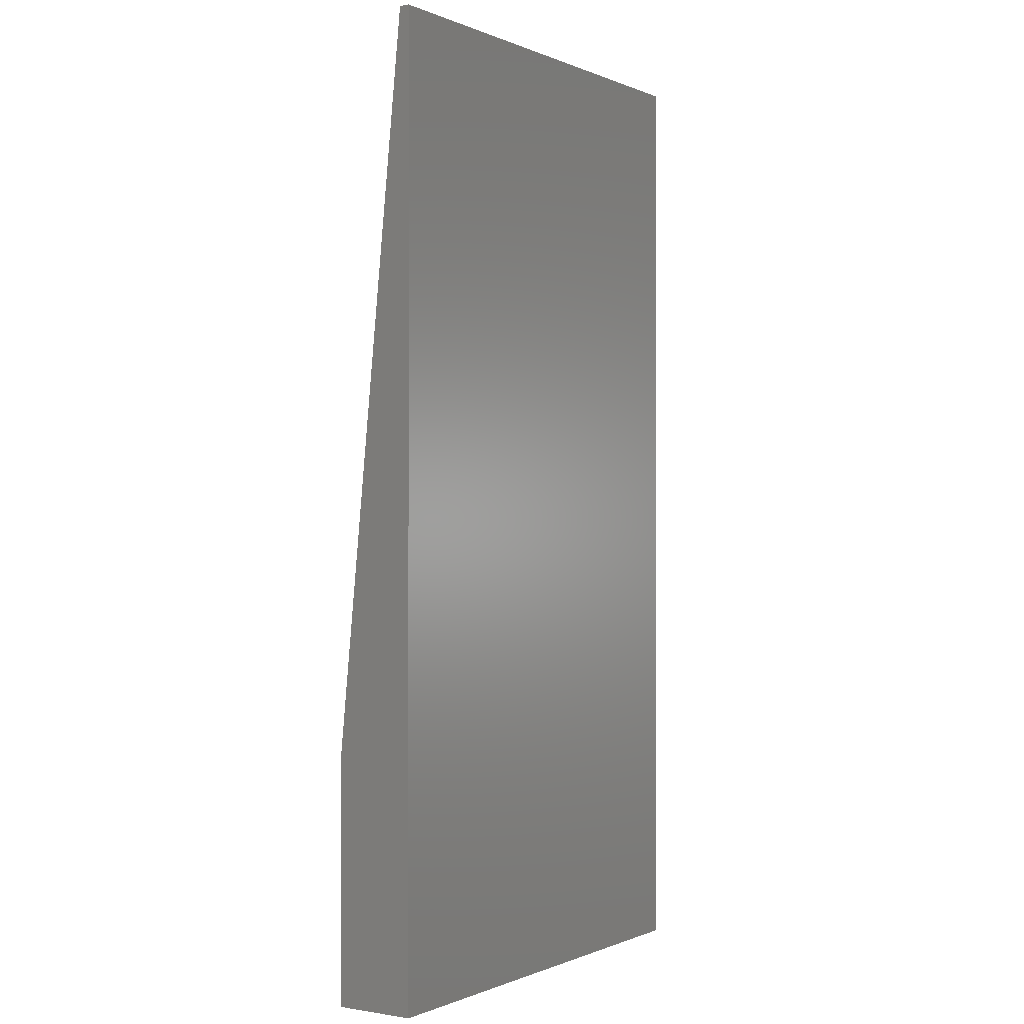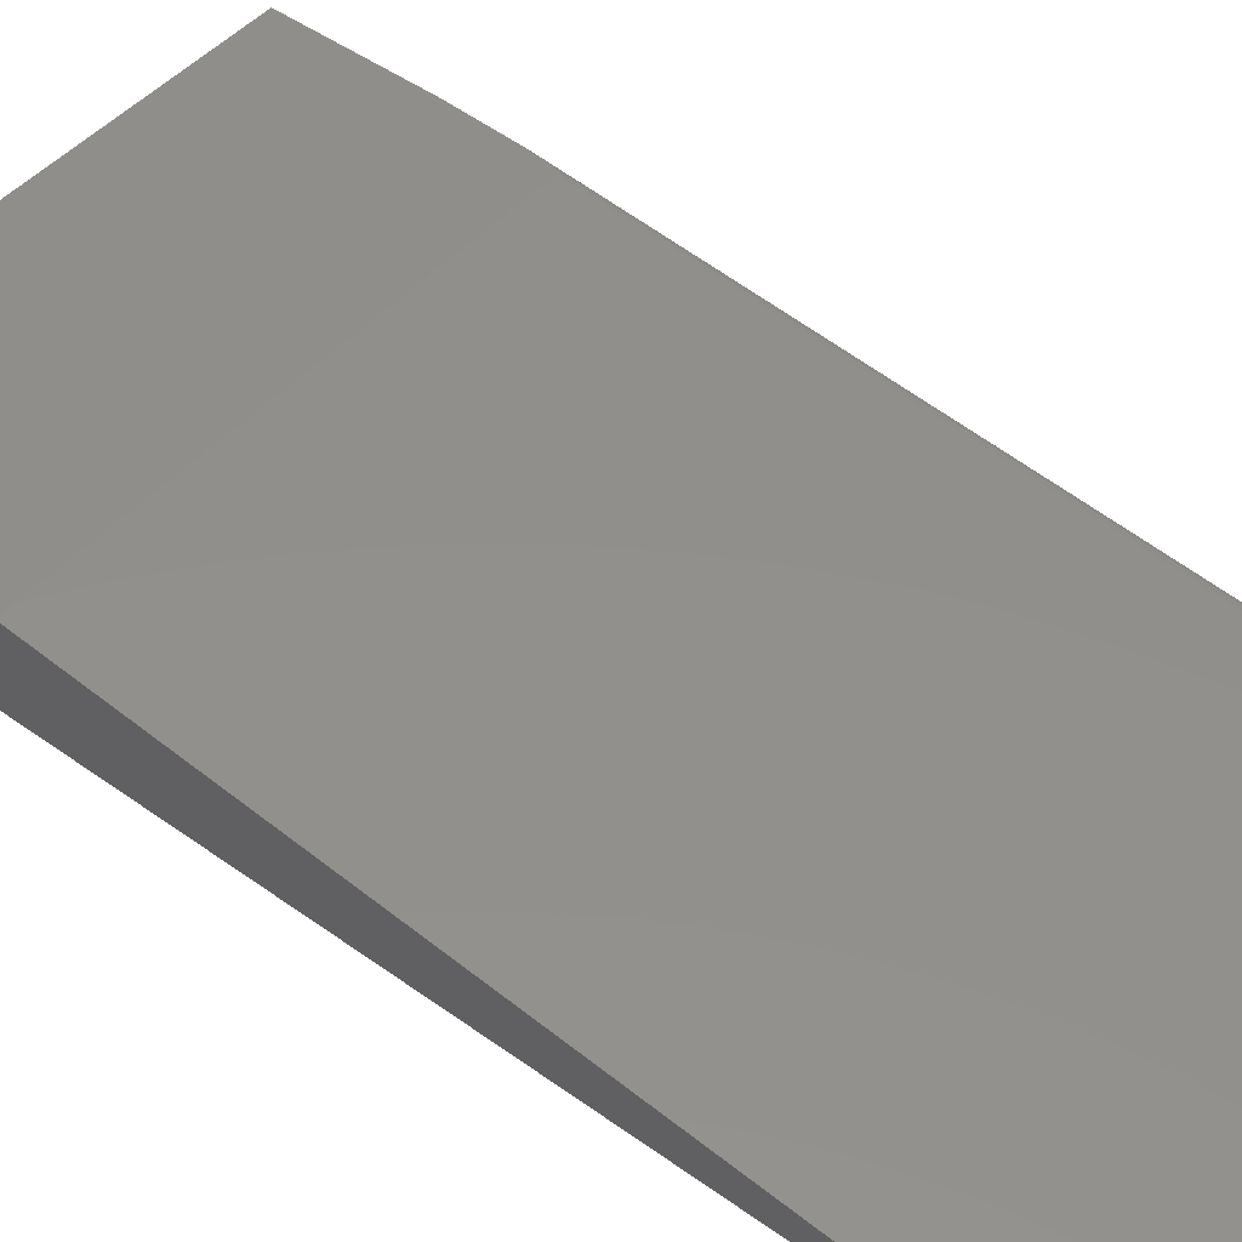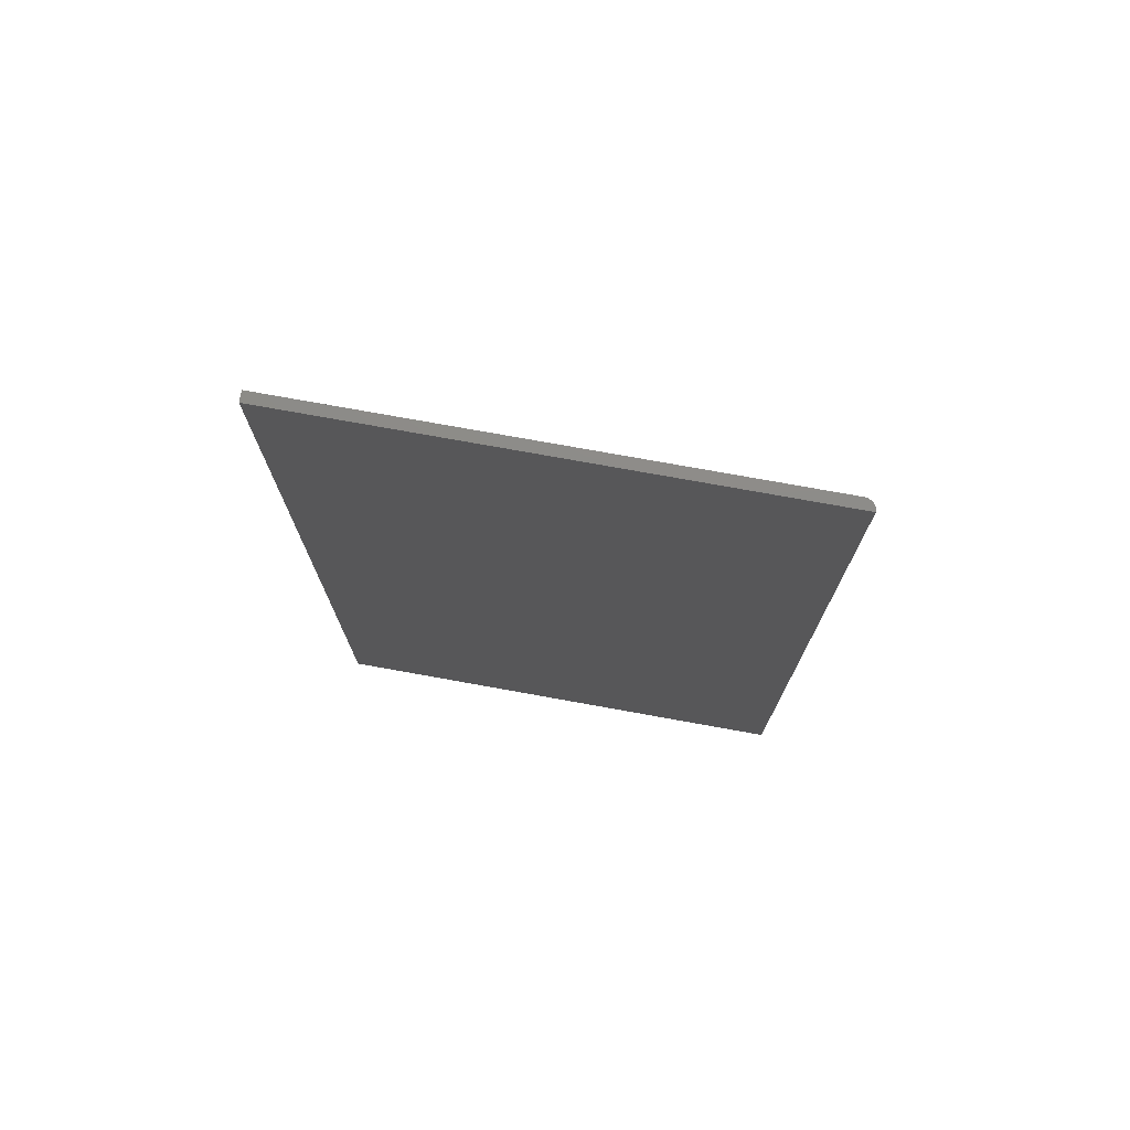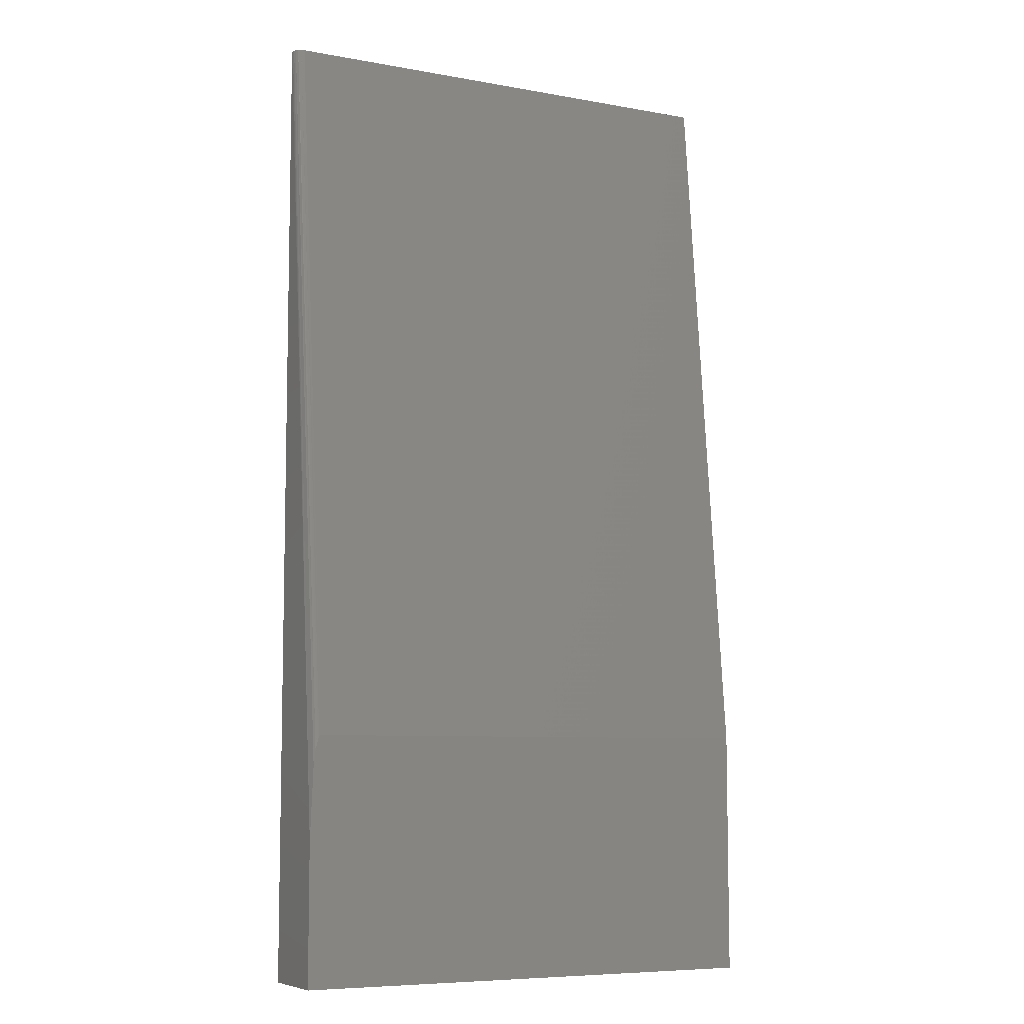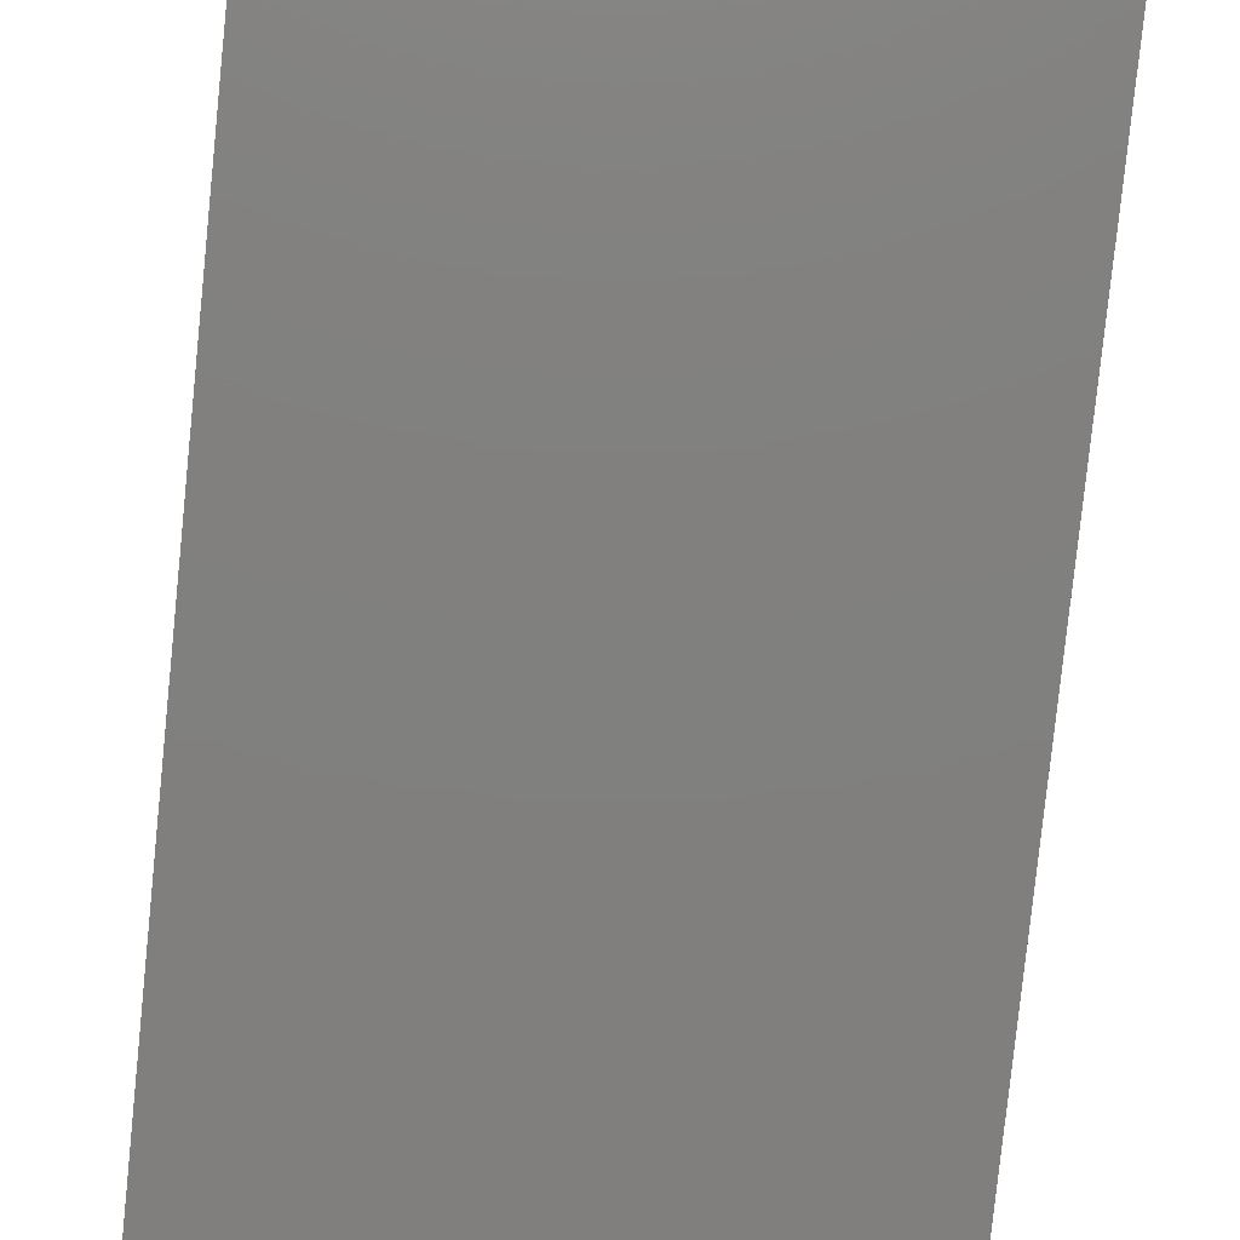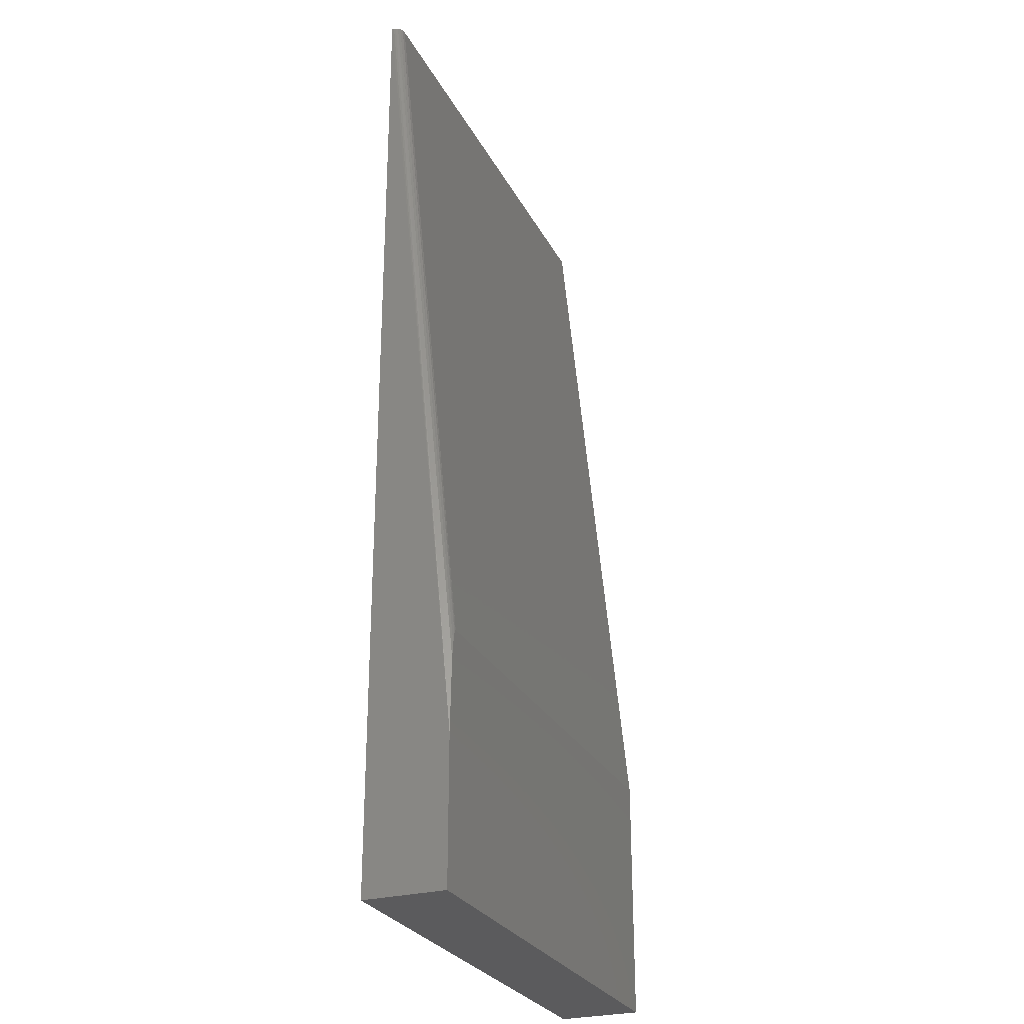
<metadata>
{"format":"stl","ext":"stl","renderer":"f3d","projection":"perspective","resolution":1024,"background":"white","views":[{"elev":-0.3,"azim":123.3,"up":"+Y"},{"elev":47.2,"azim":129.2,"up":"+Z"},{"elev":75.7,"azim":-169.8,"up":"+Y"},{"elev":-7.5,"azim":-27.2,"up":"+Y"},{"elev":-80.0,"azim":174.1,"up":"+Z"},{"elev":-27.3,"azim":-67.5,"up":"+Y"}]}
</metadata>
<code>
# stl→obj: 20 verts, 36 faces
v -0.375 3.867e-18 0.06316
v -0.375 0.1098 0.06316
v -0.375 0 0
v -0.375 0.75 -4.592e-17
v -0.3685 0.1884 0.06316
v -0.3694 0.1862 0.06316
v -0.3672 0.1895 0.06316
v 0 3.867e-18 0.06316
v 0 0.1895 0.06316
v -0.3713 0.1777 0.06316
v -0.3727 0.1664 0.06316
v -0.3672 0.75 0.007895
v 0 0.75 0.007895
v 0 0.75 -4.592e-17
v -0.3748 0.75 0.001597
v -0.3744 0.75 0.003155
v -0.3735 0.75 0.00469
v -0.3721 0.75 0.006182
v -0.3699 0.75 0.007399
v 0 0 0
f 1 2 3
f 2 4 3
f 5 6 7
f 1 8 9
f 1 9 7
f 1 7 6
f 1 6 10
f 1 10 11
f 1 11 2
f 12 7 13
f 13 7 9
f 14 4 15
f 14 15 12
f 14 12 13
f 12 15 16
f 12 16 17
f 12 17 18
f 12 18 19
f 3 4 20
f 20 4 14
f 7 19 5
f 7 12 19
f 17 11 10
f 17 10 18
f 18 10 6
f 18 6 19
f 6 5 19
f 2 11 17
f 2 17 16
f 2 16 15
f 2 15 4
f 13 9 8
f 13 8 20
f 13 20 14
f 8 1 20
f 20 1 3

</code>
